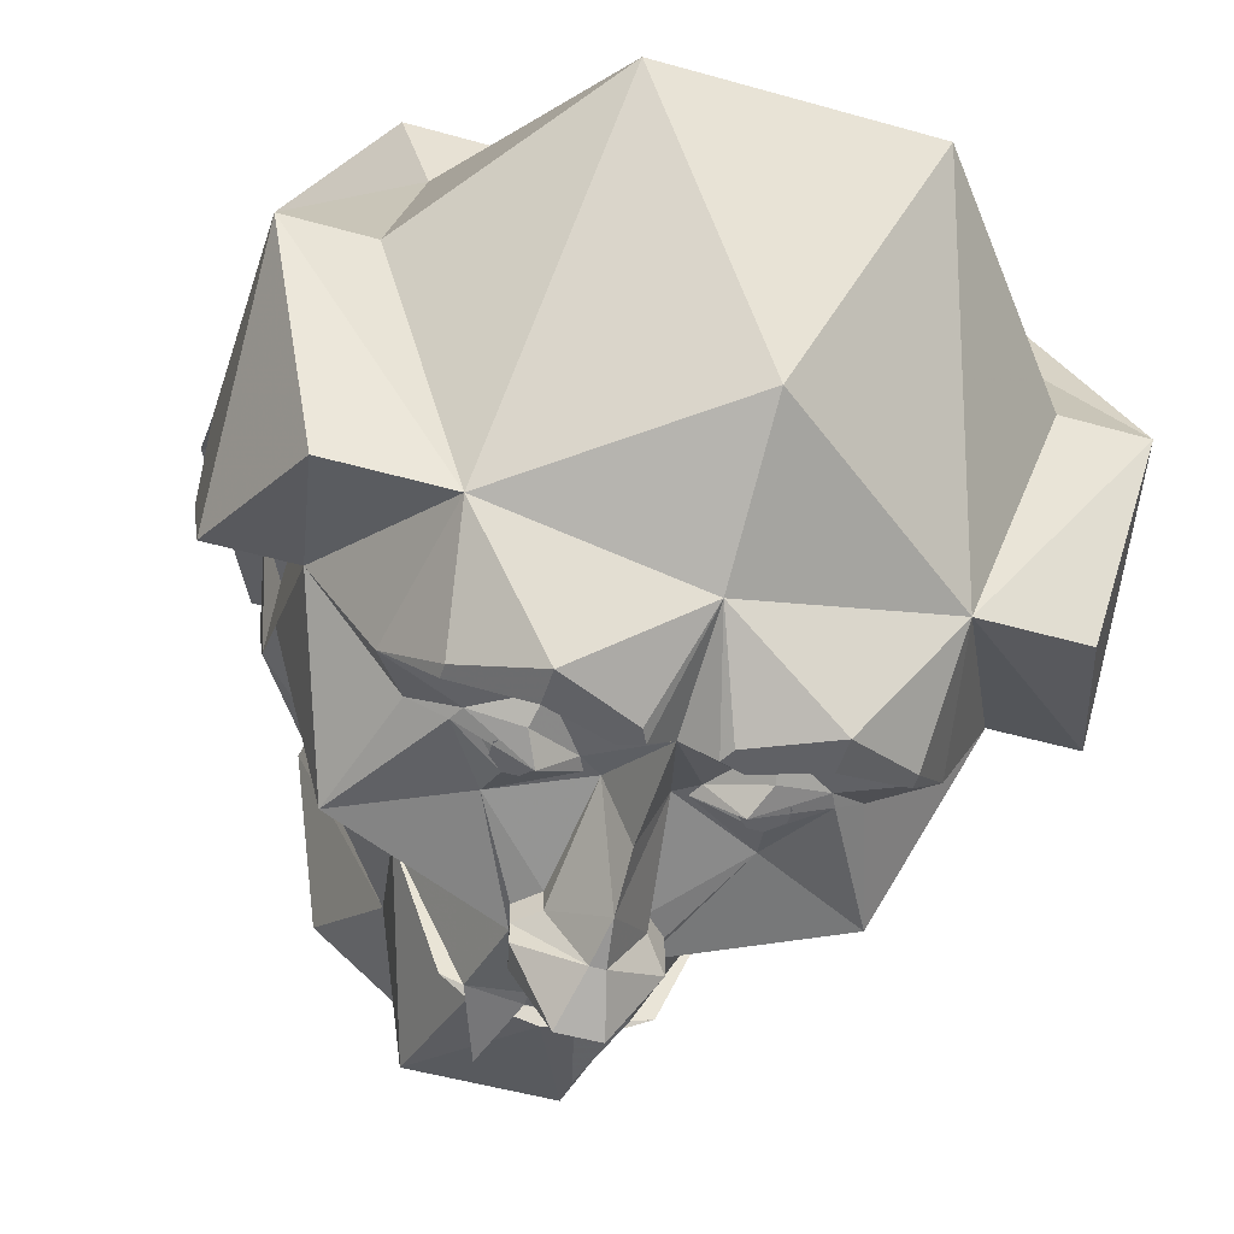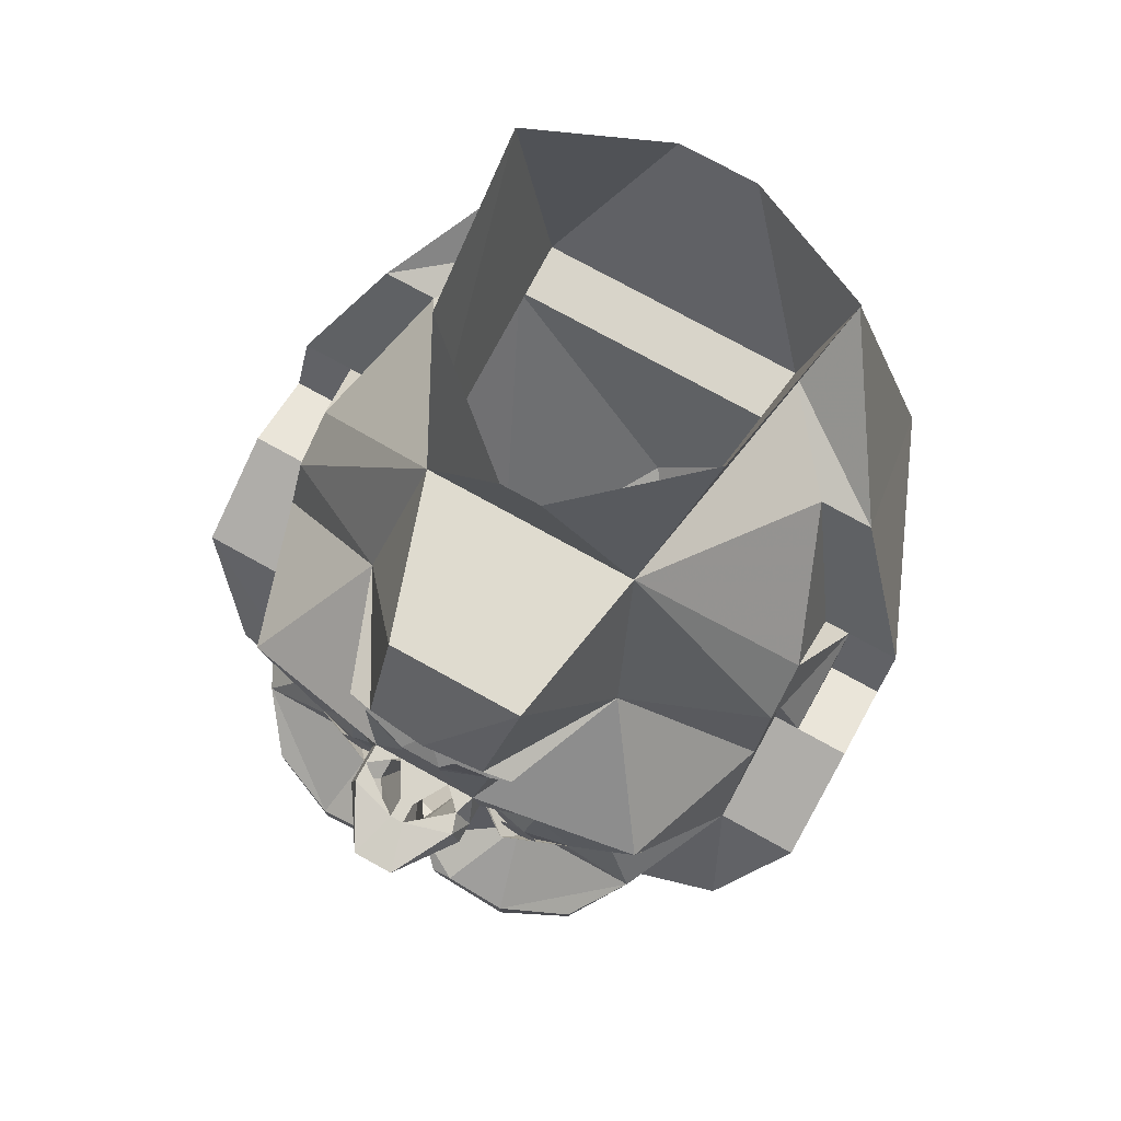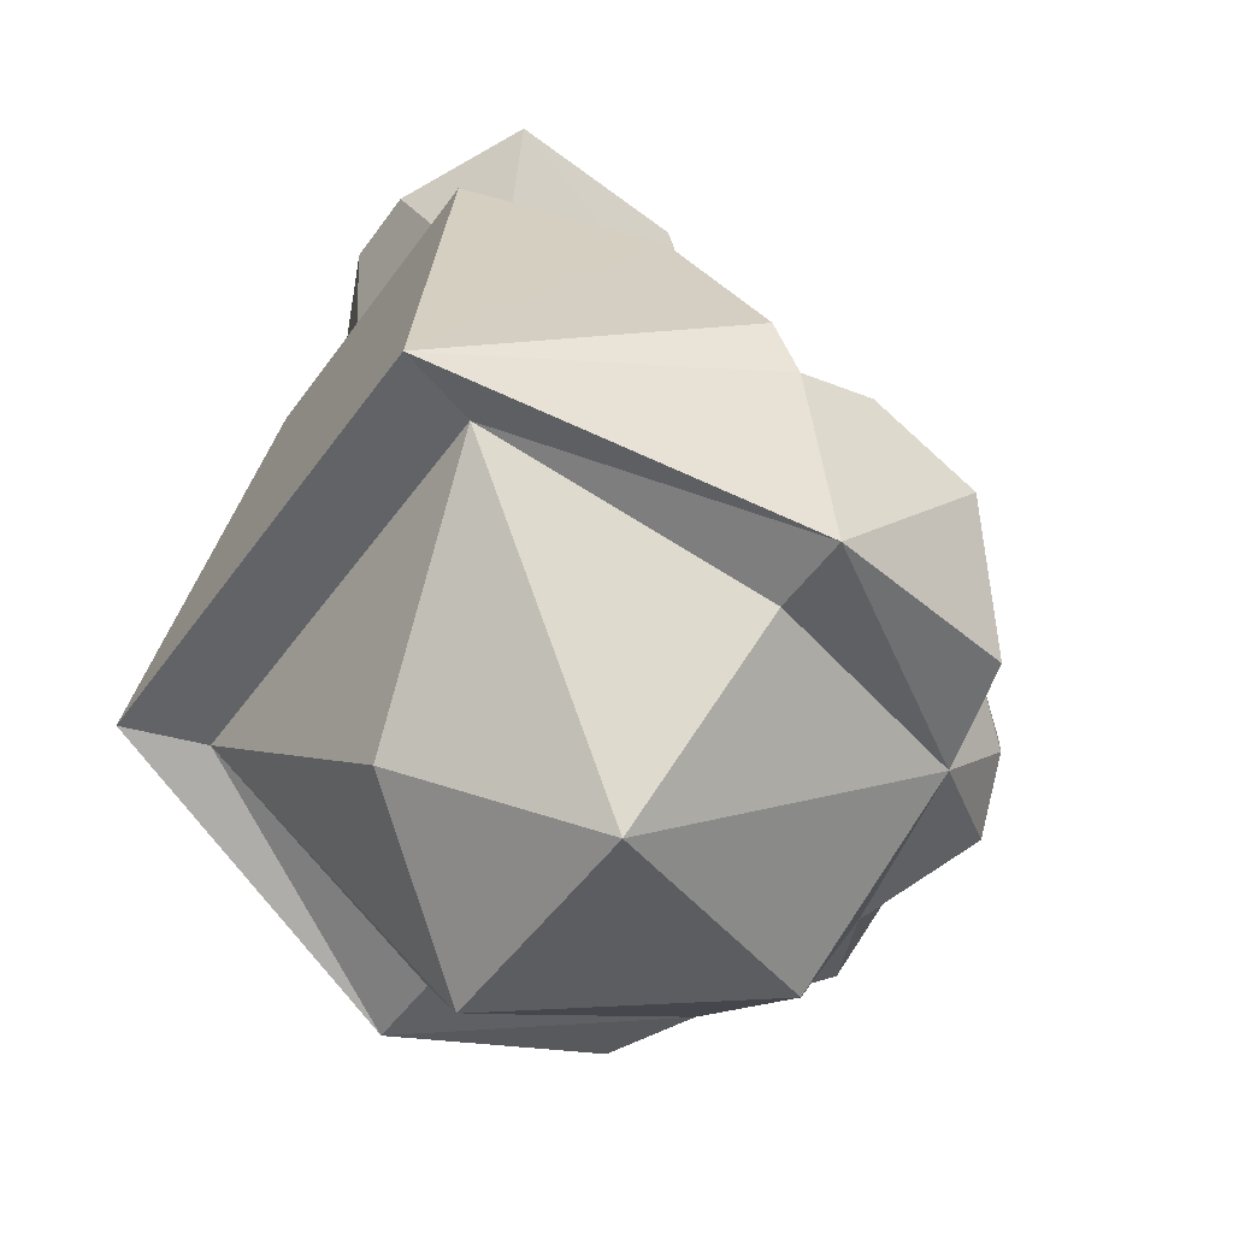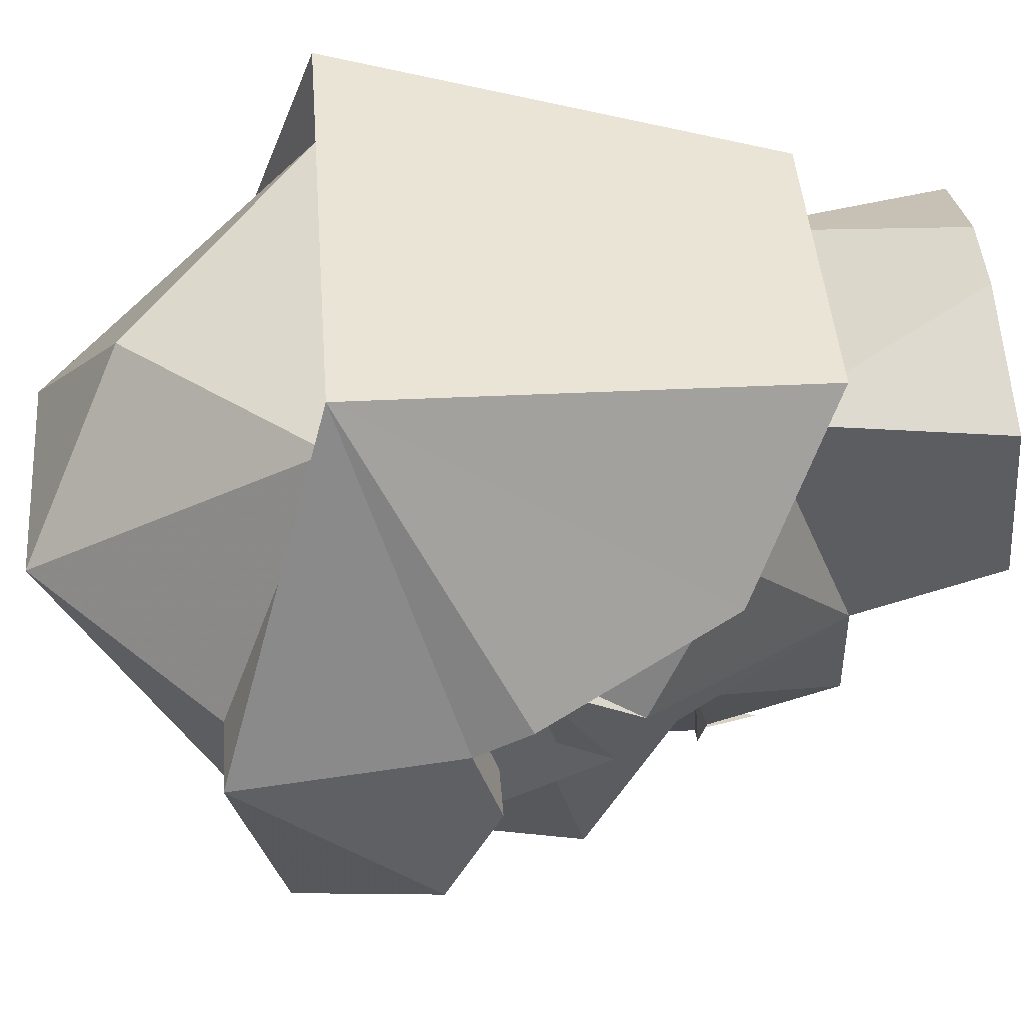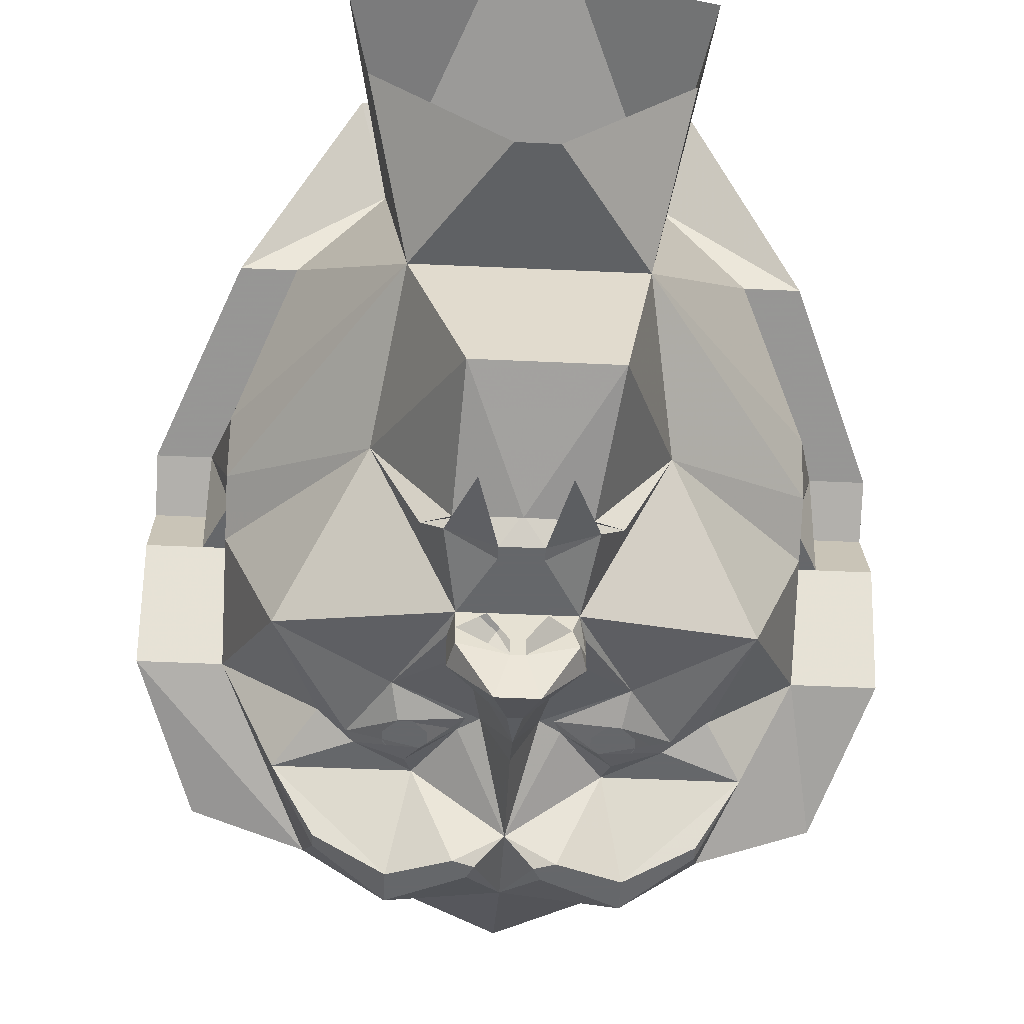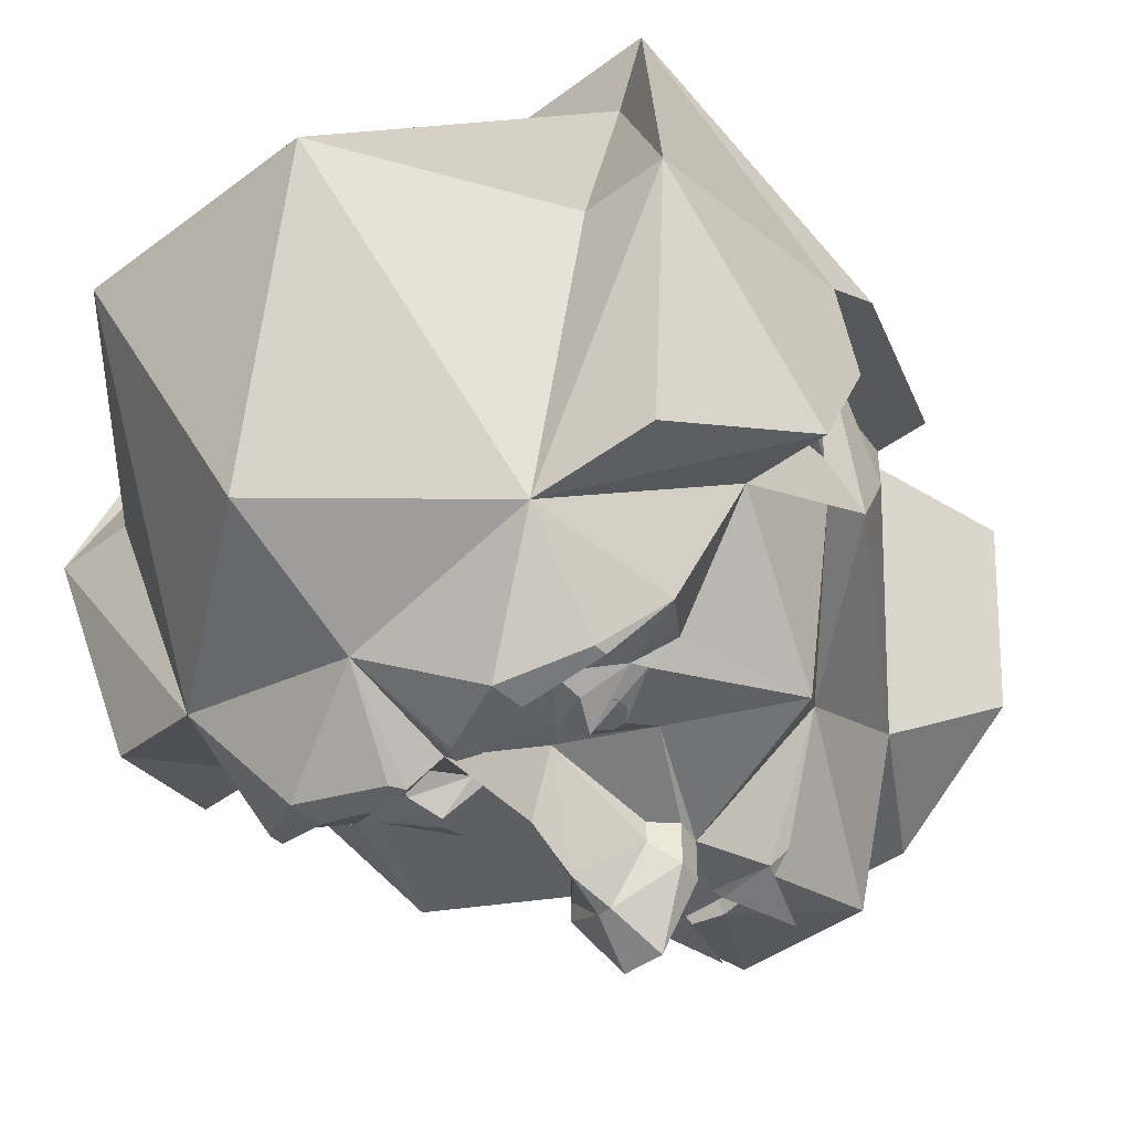
<metadata>
{"format":"obj","ext":"obj","renderer":"f3d","projection":"perspective","resolution":1024,"background":"white","views":[{"elev":-50.3,"azim":-17.3,"up":"+Z"},{"elev":75.1,"azim":-151.0,"up":"+Y"},{"elev":-50.8,"azim":55.5,"up":"+Y"},{"elev":44.5,"azim":85.7,"up":"+Z"},{"elev":-52.0,"azim":177.2,"up":"+Z"},{"elev":-42.6,"azim":42.0,"up":"+Z"}]}
</metadata>
<code>
v -0.07812 0.1094 -0.3281
v -0.07031 0.1172 -0.3203
v 0 0.125 -0.3203
v -0.02344 0.1016 -0.3438
v -0.02344 0.08594 -0.3438
v -0.0625 0.01562 -0.3438
v -0.1562 0.09375 -0.1797
v -0.1016 0.1094 -0.3203
v -0.07031 0.125 -0.3281
v 0 0.1328 -0.3359
v 0.07031 0.125 -0.3281
v 0.07031 0.1172 -0.3203
v 0.07812 0.1094 -0.3281
v 0.02344 0.1016 -0.3438
v 0.02344 0.08594 -0.3438
v 0.03125 0.01562 -0.3438
v -0.03125 0.01562 -0.3438
v -0.05469 0.01562 -0.3672
v -0.07031 -0.01562 -0.3672
v -0.07031 -0.01562 -0.3438
v -0.125 -0.1094 -0.3125
v -0.25 -0.03906 -0.3047
v -0.3125 -0.07812 -0.125
v -0.3125 -0.01562 -0.09375
v -0.125 0.2656 -0.09375
v -0.09375 0.2812 -0.2812
v 0.1016 0.1094 -0.3203
v 0.1562 0.09375 -0.1797
v 0.0625 0.01562 -0.3438
v 0.04688 0.1875 -0.3438
v 0.25 -0.2344 -0.3125
v 0.2031 -0.1719 -0.2891
v 0.3125 -0.2031 -0.1875
v 0.2188 -0.3906 -0.2812
v 0.2031 -0.2891 -0.375
v 0.2031 -0.2734 -0.375
v 0.125 -0.2969 -0.4062
v 0.1016 -0.2344 -0.3125
v 0.1641 -0.1953 -0.3125
v 0.1719 -0.1797 -0.3125
v 0.25 -0.03906 -0.3047
v 0.3125 -0.07812 -0.125
v 0.3125 -0.1406 -0.0625
v 0.4062 -0.1406 -0.0625
v 0.4062 -0.2031 -0.1875
v 0.3438 -0.3672 -0.25
v 0.4062 -0.4219 0
v 0.3125 -0.4219 0
v 0.1406 -0.625 0.0625
v 0 -0.5469 -0.25
v 0 -0.3906 -0.3359
v 0.125 -0.3359 -0.4062
v 0.03906 -0.2969 -0.4062
v 0.05469 -0.2734 -0.4062
v 0 -0.2656 -0.375
v 0.05469 -0.1719 -0.3125
v 0.1094 -0.2031 -0.3281
v 0.1172 -0.1484 -0.3281
v 0.125 -0.1094 -0.3125
v 0.3125 -0.01562 -0.09375
v 0.3125 -0.07812 -0.0625
v 0.3438 -0.1406 -0.0625
v 0.3125 -0.1719 0.03125
v 0.4062 -0.1719 0.03125
v -0.3125 -0.2031 -0.1875
v -0.2109 -0.1719 -0.2891
v -0.25 -0.2344 -0.3125
v -0.2188 -0.3906 -0.2812
v -0.3438 -0.3672 -0.25
v -0.4062 -0.2031 -0.1875
v -0.3125 -0.1406 -0.0625
v -0.1719 -0.1797 -0.3125
v -0.1641 -0.1953 -0.3125
v -0.1016 -0.2344 -0.3125
v -0.125 -0.2969 -0.4062
v -0.2031 -0.2734 -0.375
v -0.2031 -0.2891 -0.375
v -0.125 -0.3359 -0.4062
v -0.1406 -0.625 0.0625
v -0.3125 -0.4219 0
v -0.4062 -0.4219 0
v -0.4062 -0.1406 -0.0625
v -0.3125 -0.1719 0.03125
v -0.3438 -0.1406 -0.0625
v -0.3125 -0.07812 -0.0625
v -0.3438 -0.1094 0.0625
v -0.3125 0.01562 -0.03125
v -0.25 0.1094 0.125
v -0.1562 0.1406 0.2344
v -0.2031 0.3984 0.2422
v -0.1641 0.4219 0.01562
v -0.02344 0.4219 -0.1094
v 0.125 0.2656 -0.09375
v 0.0625 0.2812 -0.2812
v 0.25 0.1094 0.125
v 0.1562 0.1406 0.2344
v 0.3125 0.1094 0.125
v 0.4062 -0.1094 0.0625
v 0.3125 -0.1094 0.0625
v 0.3125 0.01562 -0.03125
v -0.3125 -0.1094 0.0625
v -0.3438 -0.1719 0.03125
v -0.4062 -0.1719 0.03125
v -0.4062 -0.1094 0.0625
v -0.3125 0.1094 0.125
v -0.1875 0.2188 0.3125
v 0.1875 0.2188 0.3125
v -0.04688 0.3906 0.3125
v 0.3438 -0.1094 0.0625
v 0.3438 -0.1719 0.03125
v 0.2812 -0.2969 0.4062
v 0.25 -0.2969 0.3125
v 0 -0.5156 0.25
v -0.25 -0.2969 0.3125
v -0.2812 -0.2969 0.4062
v 0.03125 -0.2812 -0.4062
v -0.03125 -0.2812 -0.4062
v -0.05469 -0.2734 -0.4062
v -0.05469 -0.1719 -0.3125
v -0.03125 -0.1562 -0.3125
v 0 -0.1484 -0.3828
v 0.03125 -0.1562 -0.3125
v 0.04688 -0.1562 -0.3125
v -0.03906 -0.2969 -0.4062
v -0.1172 -0.1484 -0.3281
v -0.1094 -0.2031 -0.3281
v -0.04688 -0.1562 -0.3125
v -0.04688 -0.03906 -0.3438
v -0.04688 -0.03906 -0.3672
v 0 -0.09375 -0.4141
v 0.04688 -0.03906 -0.3672
v 0.04688 -0.03906 -0.3438
v 0.2031 0.3984 0.2422
v 0.1719 0.4219 0.01562
v 0.02344 0.4219 -0.1094
v 0.04688 0.3906 0.3125
v -0.09375 -0.1719 -0.3438
v 0.09375 -0.1719 -0.3438
v 0.007812 0.01562 -0.3828
v -0.007812 0.01562 -0.3828
v 0.007812 0.01562 -0.4062
v -0.007812 0.01562 -0.4062
v 0.02344 0.007812 -0.4609
v -0.02344 0.007812 -0.4609
v -0.0625 0.01562 -0.3906
v -0.07031 -0.01562 -0.3906
v -0.007812 -0.04688 -0.4297
v 0.0625 0.01562 -0.3672
v 0.07031 -0.01562 -0.3438
v 0.07031 -0.01562 -0.3672
v 0.0625 0.01562 -0.3906
v 0.07031 -0.01562 -0.3906
v 0.007812 -0.04688 -0.4297
v -0.1016 -0.1875 -0.3281
v -0.1172 -0.1875 -0.3281
v -0.125 -0.1797 -0.3281
v -0.125 -0.1641 -0.3281
v -0.1172 -0.1562 -0.3281
v -0.1016 -0.1562 -0.3281
v -0.09375 -0.1641 -0.3281
v -0.09375 -0.1797 -0.3281
v -0.1016 -0.1953 -0.3281
v -0.1172 -0.1953 -0.3281
v -0.1328 -0.1797 -0.3281
v -0.1328 -0.1641 -0.3281
v -0.1016 -0.1484 -0.3281
v -0.08594 -0.1641 -0.3281
v -0.08594 -0.1797 -0.3281
v 0.08594 -0.1797 -0.3281
v 0.08594 -0.1641 -0.3281
v 0.1016 -0.1484 -0.3281
v 0.1328 -0.1641 -0.3281
v 0.1328 -0.1797 -0.3281
v 0.1172 -0.1953 -0.3281
v 0.1016 -0.1953 -0.3281
v 0.09375 -0.1797 -0.3281
v 0.09375 -0.1641 -0.3281
v 0.1016 -0.1562 -0.3281
v 0.1172 -0.1562 -0.3281
v 0.125 -0.1641 -0.3281
v 0.125 -0.1797 -0.3281
v 0.1172 -0.1875 -0.3281
v 0.1016 -0.1875 -0.3281
v -0.04688 0.1875 -0.3438
f 1 2 3
f 1 3 4
f 1 8 2
f 3 12 13
f 3 13 14
f 3 14 4
f 27 13 12
f 1 4 5
f 4 14 15
f 4 15 5
f 5 15 16
f 5 16 17
f 6 17 18
f 6 18 19
f 6 19 20
f 6 20 21
f 6 21 22
f 6 22 7
f 7 22 23
f 7 23 24
f 7 24 25
f 13 15 14
f 31 32 33
f 31 33 34
f 31 34 35
f 31 35 36
f 31 36 37
f 31 37 38
f 31 38 39
f 31 39 32
f 32 39 40
f 32 40 41
f 32 41 33
f 33 41 42
f 33 42 43
f 34 48 49
f 34 49 50
f 34 50 51
f 34 51 52
f 34 52 35
f 37 54 38
f 38 54 55
f 38 55 56
f 38 56 57
f 38 57 39
f 40 58 59
f 40 59 41
f 41 59 29
f 41 29 28
f 41 28 42
f 42 28 60
f 42 60 61
f 42 61 43
f 43 61 62
f 43 62 63
f 65 66 67
f 65 67 68
f 65 71 23
f 65 23 22
f 65 22 66
f 66 22 72
f 66 72 73
f 66 73 67
f 67 73 74
f 67 74 75
f 67 75 76
f 67 76 77
f 67 77 68
f 68 77 78
f 68 78 51
f 68 51 50
f 68 50 79
f 68 79 80
f 71 83 84
f 71 84 85
f 71 85 23
f 23 85 24
f 24 85 86
f 24 86 87
f 24 87 25
f 25 87 88
f 25 88 89
f 25 89 90
f 25 90 91
f 25 91 92
f 25 92 93
f 95 93 96
f 95 99 100
f 95 100 93
f 93 100 60
f 93 60 28
f 101 88 87
f 101 87 86
f 101 86 102
f 101 102 83
f 89 96 108
f 89 108 90
f 62 109 110
f 62 110 63
f 63 110 99
f 48 112 49
f 49 112 113
f 49 113 79
f 49 79 50
f 109 62 61
f 109 61 60
f 109 60 100
f 109 100 99
f 109 99 110
f 102 86 84
f 102 84 83
f 85 84 86
f 113 112 114
f 113 114 79
f 79 114 80
f 54 116 55
f 55 116 51
f 55 51 117
f 55 117 118
f 55 118 74
f 55 74 119
f 55 119 120
f 55 120 121
f 55 121 122
f 55 122 56
f 56 122 123
f 78 124 51
f 51 124 117
f 116 53 51
f 51 53 52
f 73 126 74
f 74 126 119
f 119 127 120
f 120 127 21
f 120 21 128
f 120 128 129
f 120 129 130
f 120 130 121
f 121 130 122
f 122 130 131
f 122 131 132
f 122 132 59
f 122 59 123
f 123 59 58
f 127 125 21
f 21 125 72
f 21 72 22
f 133 96 93
f 133 93 134
f 134 93 135
f 135 93 92
f 96 136 108
f 136 96 133
f 126 73 137
f 126 137 119
f 119 137 127
f 73 72 137
f 138 39 57
f 138 57 56
f 138 56 123
f 138 40 39
f 17 16 139
f 17 139 140
f 140 139 141
f 140 141 142
f 142 141 143
f 142 143 144
f 142 144 145
f 142 145 18
f 18 145 19
f 19 145 146
f 19 146 147
f 19 147 129
f 19 129 20
f 20 129 128
f 20 128 21
f 16 29 148
f 148 29 149
f 148 149 150
f 148 150 151
f 148 151 141
f 141 151 143
f 143 151 152
f 143 152 153
f 143 153 144
f 144 153 147
f 144 147 146
f 144 146 145
f 149 29 59
f 149 59 132
f 149 132 150
f 150 132 131
f 150 131 152
f 150 152 151
f 131 153 152
f 153 131 130
f 153 130 147
f 147 130 129
f 118 75 74
f 1 5 6
f 1 6 7
f 1 7 8
f 5 17 6
f 7 25 26
f 7 26 9
f 7 9 8
f 27 11 28
f 27 28 13
f 13 28 29
f 13 29 15
f 33 43 44
f 33 44 45
f 33 45 34
f 34 45 46
f 34 46 47
f 34 47 48
f 35 52 36
f 36 52 37
f 37 52 53
f 37 53 54
f 43 63 64
f 43 64 44
f 44 64 47
f 44 47 45
f 45 47 46
f 65 68 69
f 65 69 70
f 65 70 71
f 68 80 81
f 68 81 69
f 69 81 70
f 70 81 82
f 70 82 71
f 71 82 83
f 25 93 26
f 26 93 94
f 26 94 10
f 26 10 9
f 95 96 97
f 95 97 98
f 95 98 99
f 93 28 94
f 94 28 11
f 94 11 10
f 101 83 103
f 101 103 104
f 101 104 105
f 101 105 88
f 88 105 89
f 89 105 106
f 89 106 107
f 89 107 96
f 63 99 98
f 63 98 64
f 64 98 111
f 64 111 47
f 47 111 112
f 47 112 48
f 80 114 81
f 81 114 115
f 81 115 103
f 81 103 82
f 82 103 83
f 53 116 54
f 78 75 118
f 78 118 117
f 78 117 124
f 77 76 75
f 77 75 78
f 29 16 15
f 111 115 114
f 111 114 112
f 97 96 107
f 97 107 111
f 97 111 98
f 115 106 105
f 115 105 104
f 115 104 103
f 107 106 115
f 107 115 111
f 2 8 9
f 2 9 3
f 3 9 10
f 3 10 11
f 3 11 12
f 27 12 11
f 13 14 30
f 4 1 184
f 39 57 40
f 40 57 58
f 56 123 58
f 56 58 57
f 73 72 125
f 73 125 126
f 119 126 127
f 126 125 127
f 154 155 156
f 154 156 157
f 154 157 158
f 154 158 159
f 154 159 160
f 154 160 161
f 176 177 178
f 176 178 179
f 176 179 180
f 176 180 181
f 176 181 182
f 176 182 183
f 162 163 164
f 162 164 165
f 162 165 125
f 162 125 166
f 162 166 167
f 162 167 168
f 169 170 171
f 169 171 58
f 169 58 172
f 169 172 173
f 169 173 174
f 169 174 175

</code>
